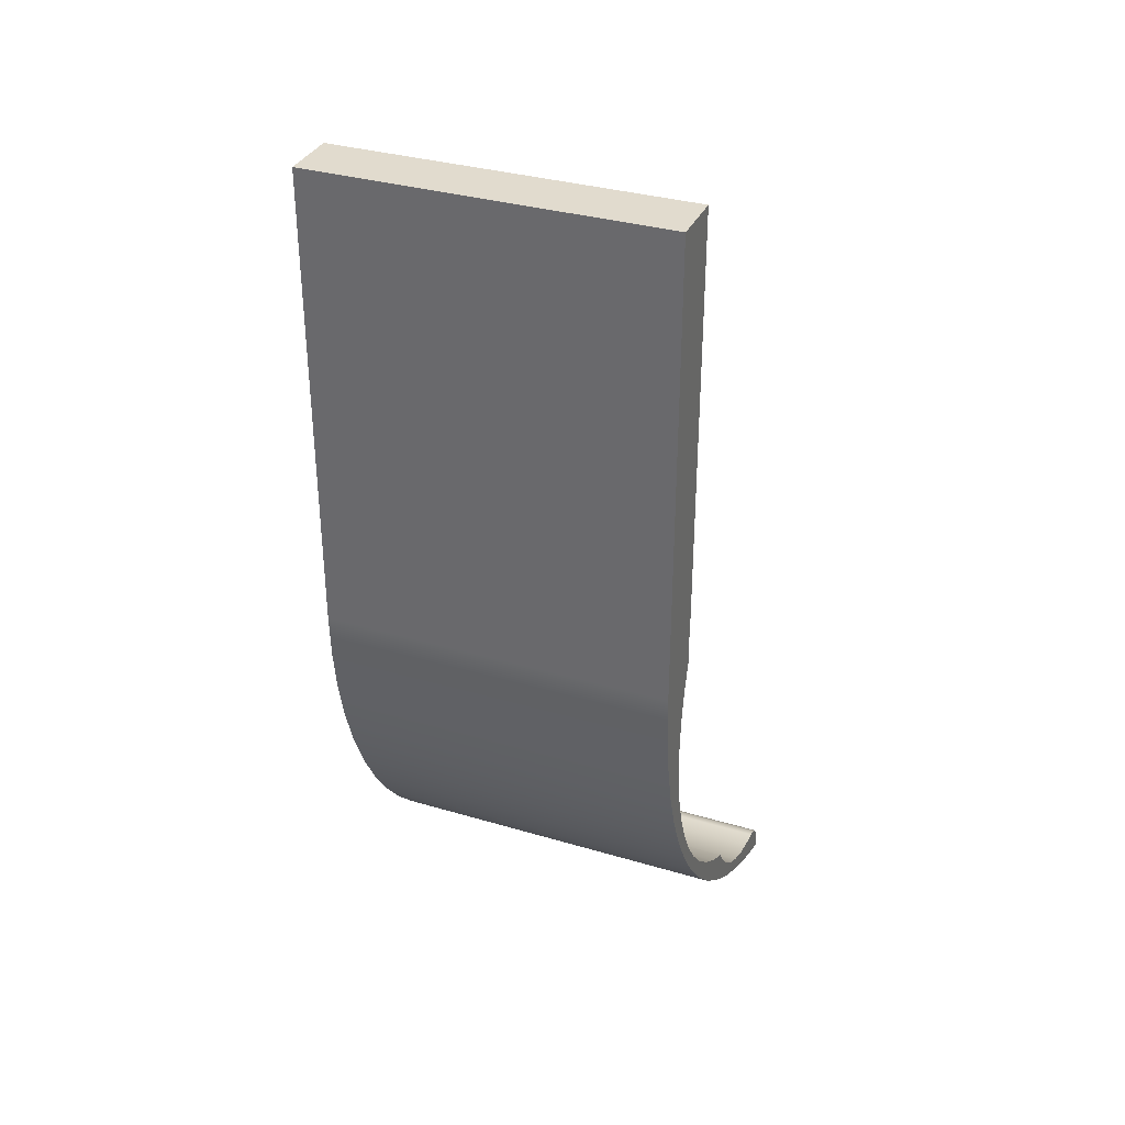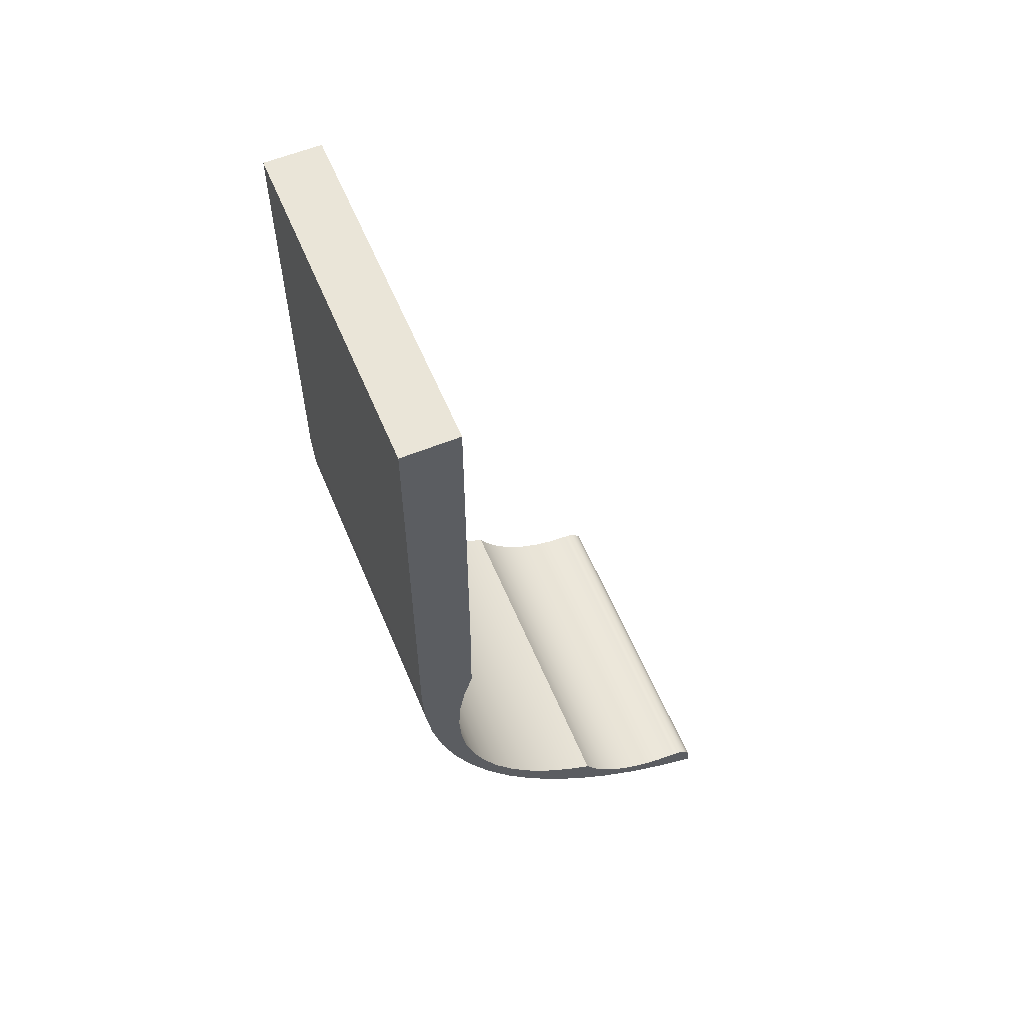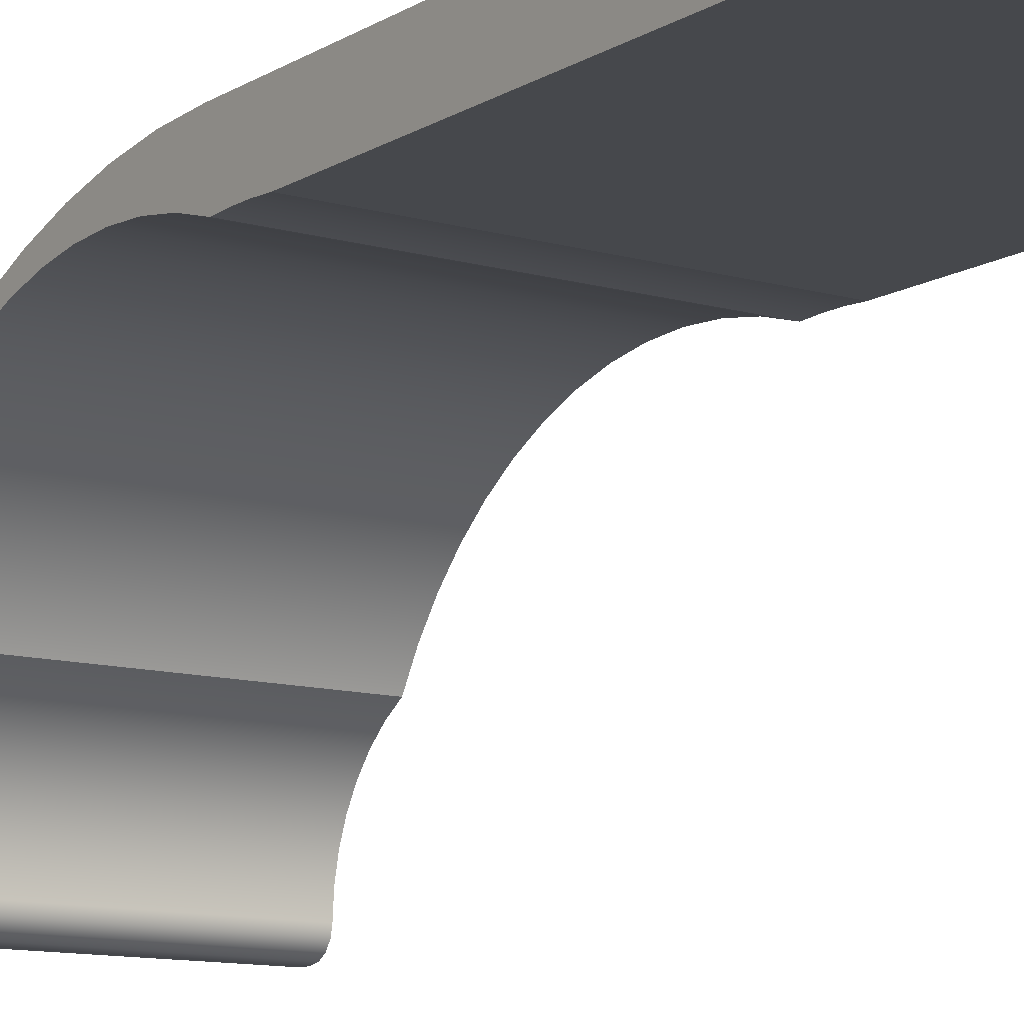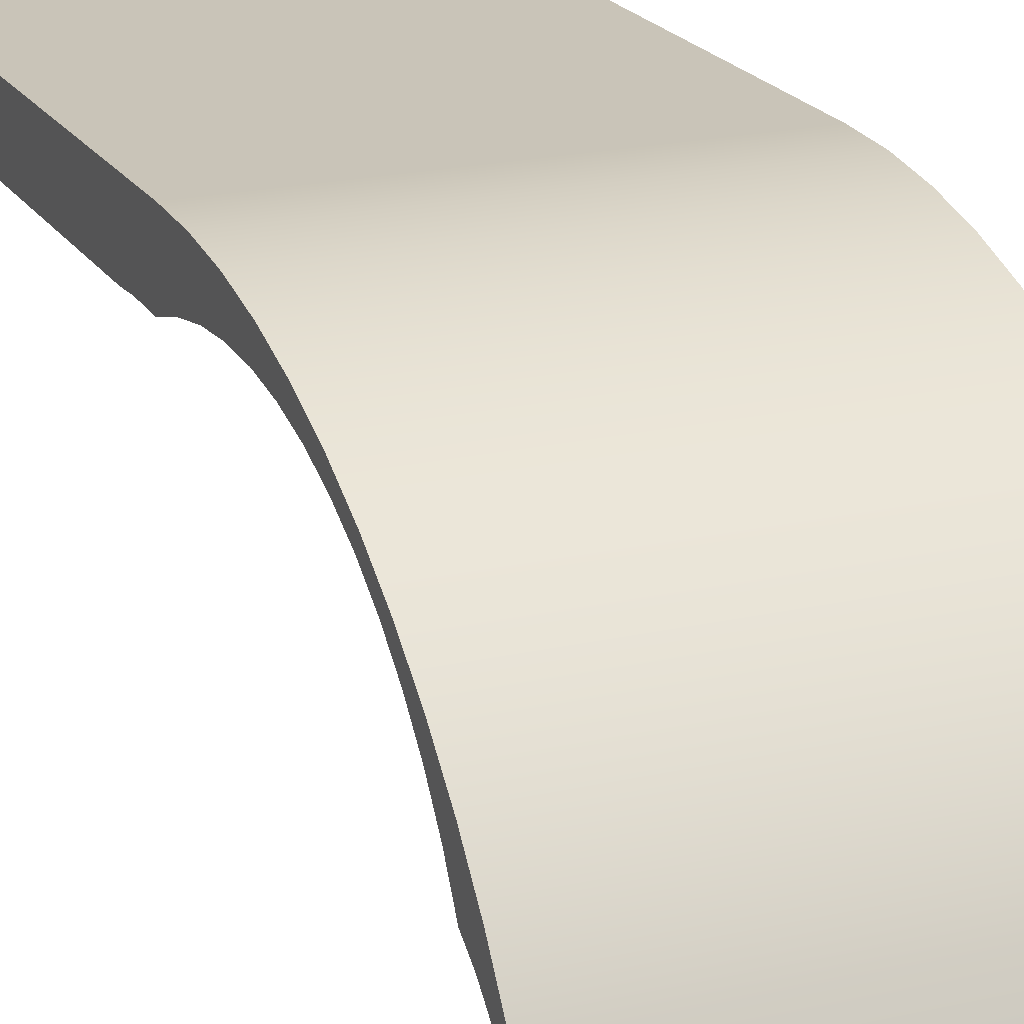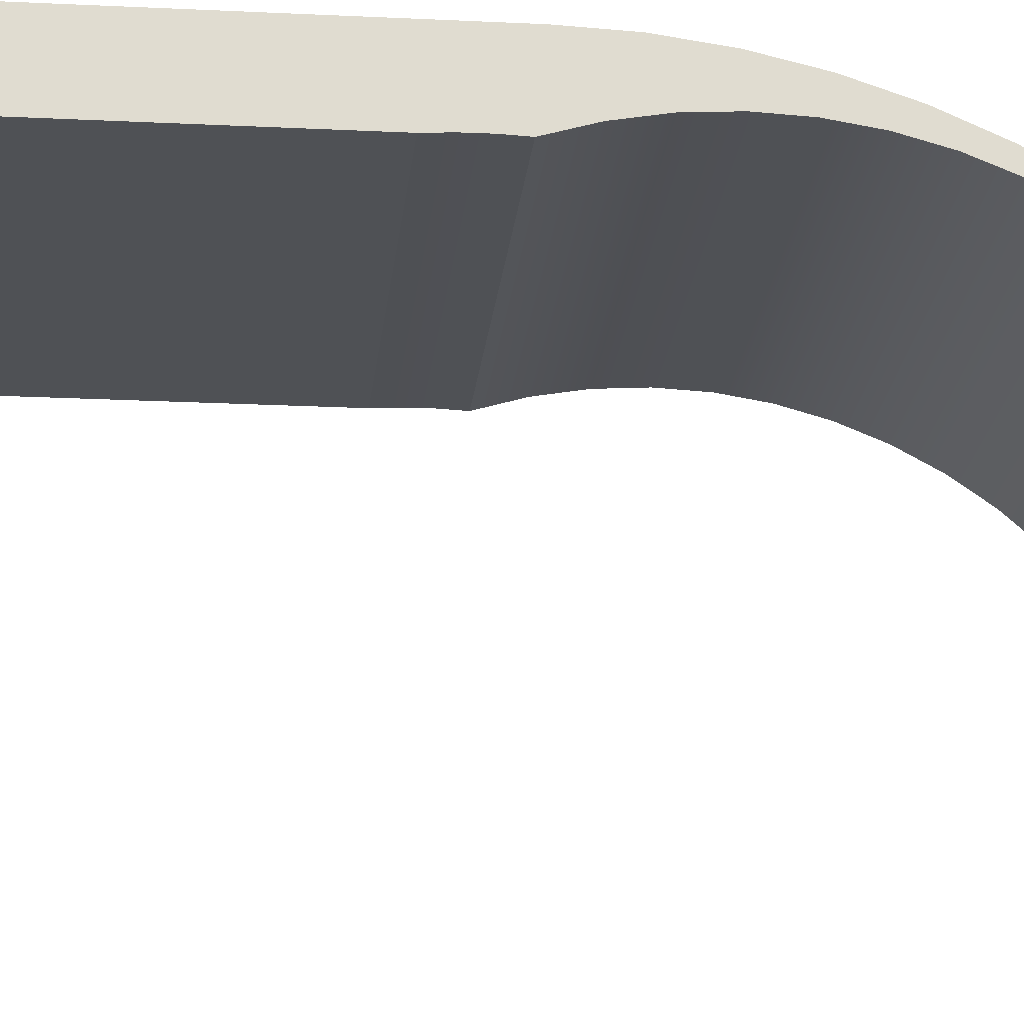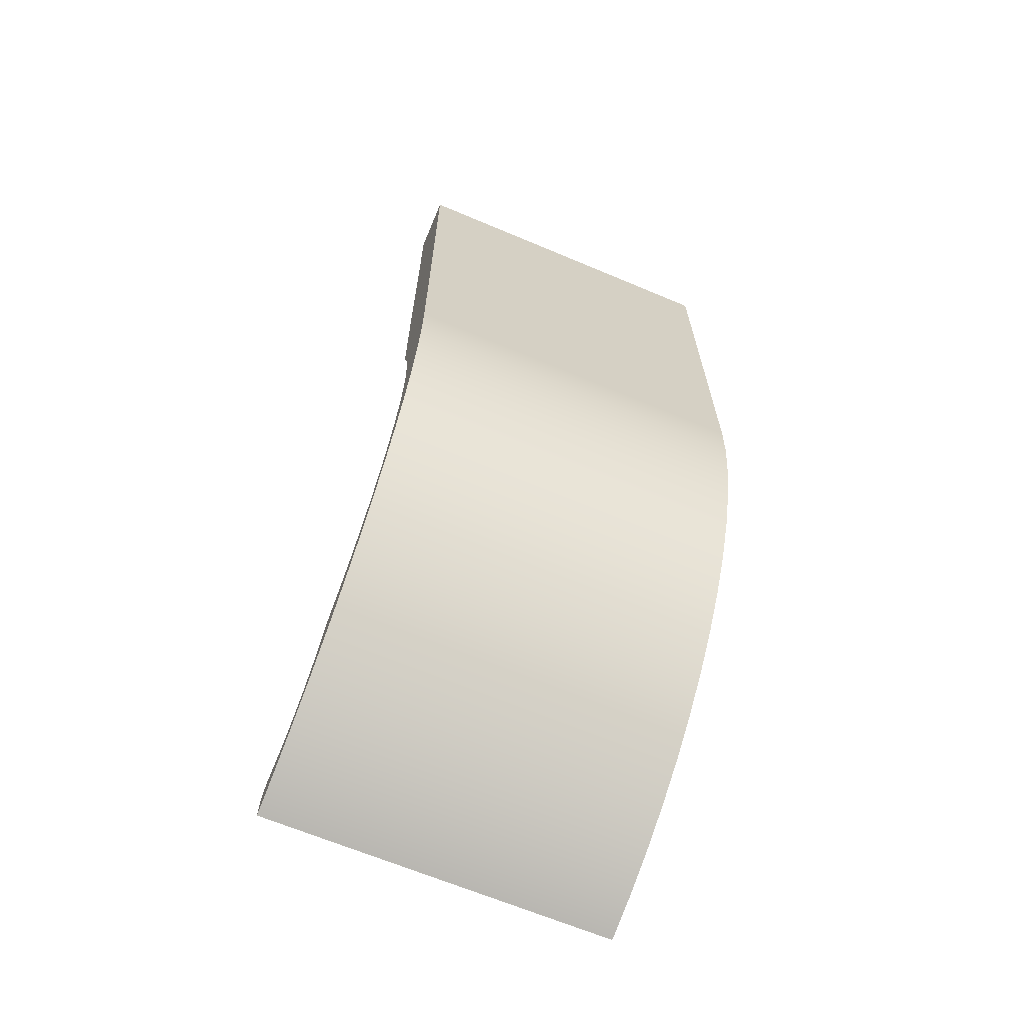
<metadata>
{"format":"obj","ext":"obj","renderer":"f3d","projection":"perspective","resolution":1024,"background":"white","views":[{"elev":33.9,"azim":-158.1,"up":"+Z"},{"elev":59.0,"azim":-112.6,"up":"+Z"},{"elev":-11.4,"azim":-35.0,"up":"+Y"},{"elev":20.2,"azim":157.1,"up":"+Y"},{"elev":-19.5,"azim":84.6,"up":"+Y"},{"elev":-66.3,"azim":157.1,"up":"+Z"}]}
</metadata>
<code>
v 0 11.32 1.03
v 0 11.31 1.028
v 0 11.31 1.024
v 0 11.3 1.018
v 0 11.3 1.01
v 0.3 11.3 1.01
v 0.3 11.3 1.018
v 0.3 11.31 1.024
v 0.3 11.31 1.028
v 0.3 11.32 1.03
v 0 11.6 1.8
v 0 11.55 1.8
v 0.3 11.55 1.8
v 0.3 11.6 1.8
v 0 11.3 1.01
v 0 11.3 1
v 0.3 11.3 1
v 0.3 11.3 1.01
v 0 11.55 1.8
v 0 11.55 1.451
v 0.3 11.55 1.451
v 0.3 11.55 1.8
v 0 11.6 1.4
v 0 11.6 1.8
v 0.3 11.6 1.8
v 0.3 11.6 1.4
v 0 11.3 1
v 0 11.34 1.012
v 0 11.37 1.028
v 0 11.4 1.047
v 0 11.44 1.069
v 0 11.47 1.093
v 0 11.49 1.12
v 0 11.52 1.15
v 0 11.54 1.182
v 0 11.56 1.215
v 0 11.57 1.25
v 0 11.58 1.287
v 0 11.59 1.324
v 0 11.6 1.362
v 0 11.6 1.4
v 0.3 11.6 1.4
v 0.3 11.6 1.362
v 0.3 11.59 1.324
v 0.3 11.58 1.287
v 0.3 11.57 1.25
v 0.3 11.56 1.215
v 0.3 11.54 1.182
v 0.3 11.52 1.15
v 0.3 11.49 1.12
v 0.3 11.47 1.093
v 0.3 11.44 1.069
v 0.3 11.4 1.047
v 0.3 11.37 1.028
v 0.3 11.34 1.012
v 0.3 11.3 1
v 0.3 11.55 1.405
v 0.3 11.56 1.378
v 0.3 11.56 1.35
v 0.3 11.57 1.322
v 0.3 11.56 1.293
v 0.3 11.56 1.265
v 0.3 11.55 1.238
v 0.3 11.54 1.212
v 0.3 11.53 1.187
v 0.3 11.51 1.163
v 0.3 11.49 1.142
v 0.3 11.47 1.123
v 0.3 11.45 1.106
v 0.3 11.43 1.092
v 0.3 11.42 1.076
v 0.3 11.4 1.063
v 0.3 11.39 1.051
v 0.3 11.37 1.042
v 0.3 11.36 1.035
v 0.3 11.34 1.031
v 0.3 11.32 1.03
v 0.3 11.31 1.028
v 0.3 11.31 1.024
v 0.3 11.3 1.018
v 0.3 11.3 1.01
v 0.3 11.3 1
v 0.3 11.34 1.012
v 0.3 11.37 1.028
v 0.3 11.4 1.047
v 0.3 11.44 1.069
v 0.3 11.47 1.093
v 0.3 11.49 1.12
v 0.3 11.52 1.15
v 0.3 11.54 1.182
v 0.3 11.56 1.215
v 0.3 11.57 1.25
v 0.3 11.58 1.287
v 0.3 11.59 1.324
v 0.3 11.6 1.362
v 0.3 11.6 1.4
v 0.3 11.6 1.8
v 0.3 11.55 1.8
v 0.3 11.55 1.451
v 0.3 11.55 1.436
v 0.3 11.55 1.42
v 0 11.55 1.405
v 0.3 11.55 1.405
v 0.3 11.55 1.42
v 0.3 11.55 1.436
v 0.3 11.55 1.451
v 0 11.55 1.451
v 0 11.55 1.436
v 0 11.55 1.42
v 0 11.43 1.092
v 0 11.45 1.106
v 0 11.47 1.123
v 0 11.49 1.142
v 0 11.51 1.163
v 0 11.53 1.187
v 0 11.54 1.212
v 0 11.55 1.238
v 0 11.56 1.265
v 0 11.56 1.293
v 0 11.57 1.322
v 0 11.56 1.35
v 0 11.56 1.378
v 0 11.55 1.405
v 0 11.55 1.42
v 0 11.55 1.436
v 0 11.55 1.451
v 0 11.55 1.8
v 0 11.6 1.8
v 0 11.6 1.4
v 0 11.6 1.362
v 0 11.59 1.324
v 0 11.58 1.287
v 0 11.57 1.25
v 0 11.56 1.215
v 0 11.54 1.182
v 0 11.52 1.15
v 0 11.49 1.12
v 0 11.47 1.093
v 0 11.44 1.069
v 0 11.4 1.047
v 0 11.37 1.028
v 0 11.34 1.012
v 0 11.3 1
v 0 11.3 1.01
v 0 11.3 1.018
v 0 11.31 1.024
v 0 11.31 1.028
v 0 11.32 1.03
v 0 11.34 1.031
v 0 11.36 1.035
v 0 11.37 1.042
v 0 11.39 1.051
v 0 11.4 1.063
v 0 11.42 1.076
v 0 11.43 1.092
v 0.3 11.43 1.092
v 0.3 11.45 1.106
v 0.3 11.47 1.123
v 0.3 11.49 1.142
v 0.3 11.51 1.163
v 0.3 11.53 1.187
v 0.3 11.54 1.212
v 0.3 11.55 1.238
v 0.3 11.56 1.265
v 0.3 11.56 1.293
v 0.3 11.57 1.322
v 0.3 11.56 1.35
v 0.3 11.56 1.378
v 0.3 11.55 1.405
v 0 11.55 1.405
v 0 11.56 1.378
v 0 11.56 1.35
v 0 11.57 1.322
v 0 11.56 1.293
v 0 11.56 1.265
v 0 11.55 1.238
v 0 11.54 1.212
v 0 11.53 1.187
v 0 11.51 1.163
v 0 11.49 1.142
v 0 11.47 1.123
v 0 11.45 1.106
v 0.3 11.43 1.092
v 0 11.43 1.092
v 0 11.42 1.076
v 0 11.4 1.063
v 0 11.39 1.051
v 0 11.37 1.042
v 0 11.36 1.035
v 0 11.34 1.031
v 0 11.32 1.03
v 0.3 11.32 1.03
v 0.3 11.34 1.031
v 0.3 11.36 1.035
v 0.3 11.37 1.042
v 0.3 11.39 1.051
v 0.3 11.4 1.063
v 0.3 11.42 1.076
f 10 1 9
f 9 1 2
f 9 2 8
f 8 2 3
f 8 3 7
f 7 3 4
f 7 4 6
f 6 4 5
f 11 12 14
f 14 12 13
f 15 16 18
f 18 16 17
f 19 20 22
f 22 20 21
f 23 24 26
f 26 24 25
f 56 27 55
f 55 27 28
f 55 28 54
f 54 28 29
f 54 29 53
f 53 29 30
f 53 30 52
f 52 30 31
f 52 31 51
f 51 31 32
f 51 32 50
f 50 32 33
f 50 33 49
f 49 33 34
f 49 34 48
f 48 34 35
f 48 35 47
f 47 35 36
f 47 36 46
f 46 36 37
f 46 37 45
f 45 37 38
f 45 38 44
f 44 38 39
f 44 39 43
f 43 39 40
f 43 40 42
f 42 40 41
f 101 57 96
f 96 57 58
f 96 58 95
f 95 58 59
f 95 59 94
f 94 59 60
f 94 60 61
f 94 61 93
f 93 61 62
f 93 62 92
f 92 62 63
f 92 63 91
f 91 63 64
f 91 64 90
f 90 64 65
f 90 65 66
f 90 66 89
f 89 66 67
f 89 67 88
f 88 67 68
f 88 68 87
f 87 68 69
f 87 69 86
f 86 69 70
f 86 70 71
f 71 72 86
f 86 72 85
f 85 72 73
f 85 73 84
f 84 73 74
f 84 74 75
f 84 75 83
f 83 75 76
f 83 76 77
f 77 78 83
f 83 78 79
f 83 79 80
f 80 81 83
f 83 81 82
f 97 99 96
f 96 99 100
f 96 100 101
f 97 98 99
f 102 103 109
f 109 103 104
f 109 104 105
f 106 107 105
f 105 107 108
f 105 108 109
f 154 110 139
f 139 110 111
f 139 111 138
f 138 111 112
f 138 112 137
f 137 112 113
f 137 113 136
f 136 113 114
f 136 114 135
f 135 114 115
f 135 115 116
f 135 116 134
f 134 116 117
f 134 117 133
f 133 117 118
f 133 118 132
f 132 118 119
f 132 119 131
f 131 119 120
f 131 120 121
f 131 121 130
f 130 121 122
f 130 122 129
f 129 122 123
f 129 123 124
f 124 125 129
f 129 125 126
f 129 126 128
f 128 126 127
f 154 139 153
f 153 139 140
f 153 140 152
f 152 140 141
f 152 141 151
f 151 141 150
f 150 141 142
f 150 142 149
f 149 142 148
f 148 142 147
f 147 142 146
f 146 142 145
f 145 142 144
f 144 142 143
f 155 156 182
f 182 156 157
f 182 157 181
f 181 157 158
f 181 158 180
f 180 158 159
f 180 159 179
f 179 159 160
f 179 160 178
f 178 160 161
f 178 161 177
f 177 161 162
f 177 162 176
f 176 162 163
f 176 163 175
f 175 163 164
f 175 164 174
f 174 164 165
f 174 165 173
f 173 165 166
f 173 166 172
f 172 166 167
f 172 167 171
f 171 167 168
f 171 168 170
f 170 168 169
f 183 184 198
f 198 184 185
f 198 185 197
f 197 185 186
f 197 186 196
f 196 186 187
f 196 187 195
f 195 187 188
f 195 188 194
f 194 188 189
f 194 189 193
f 193 189 190
f 193 190 192
f 192 190 191

</code>
